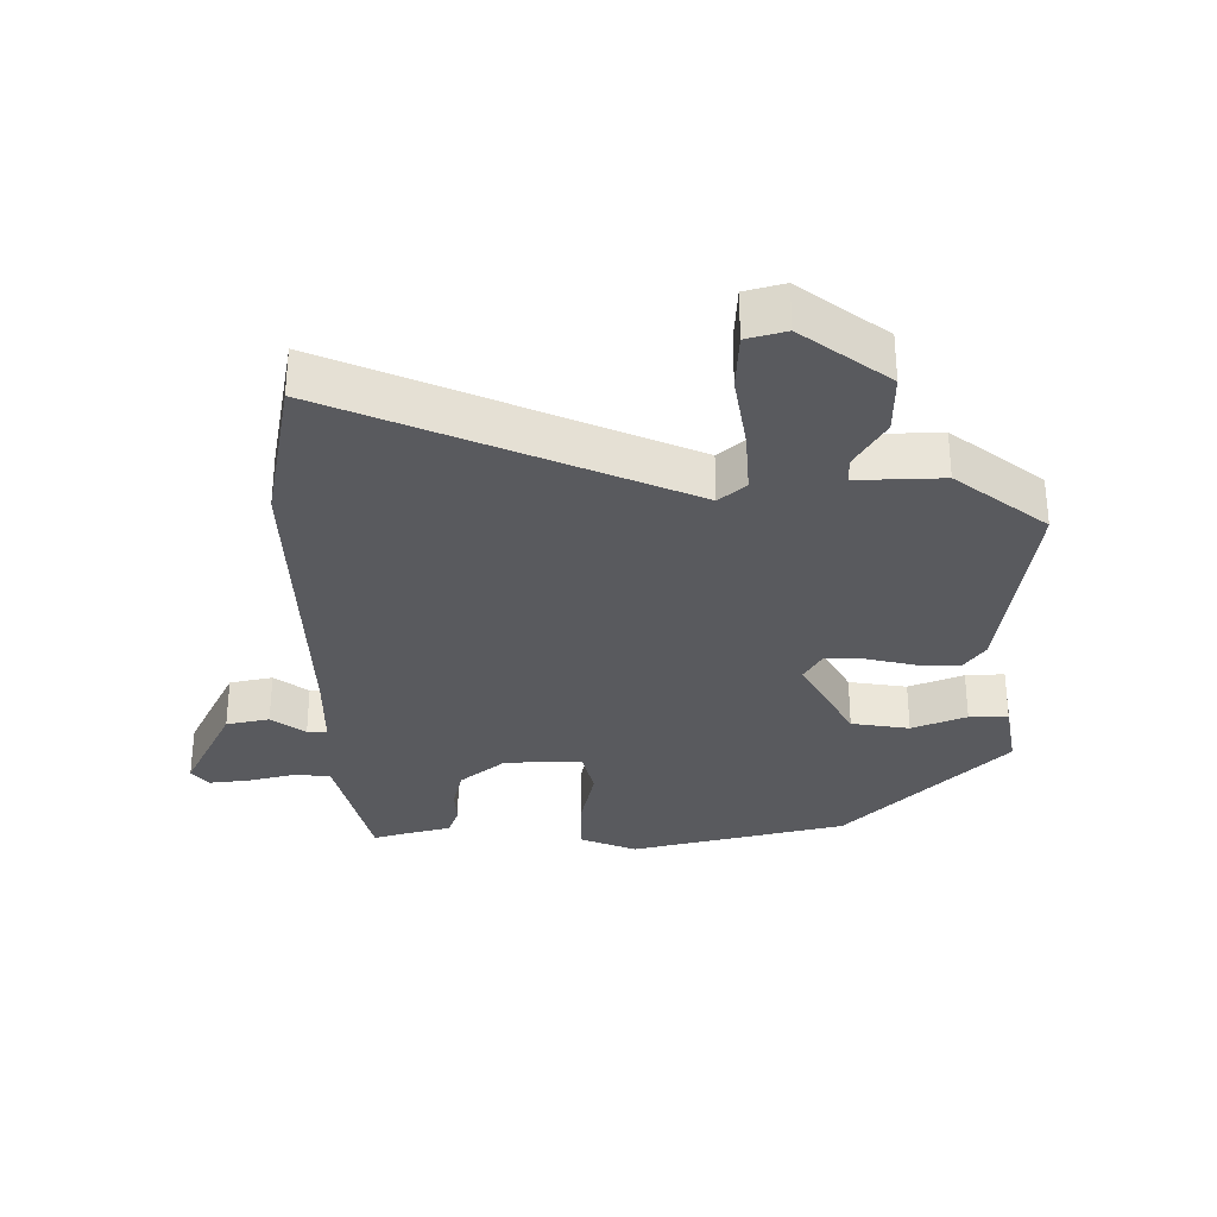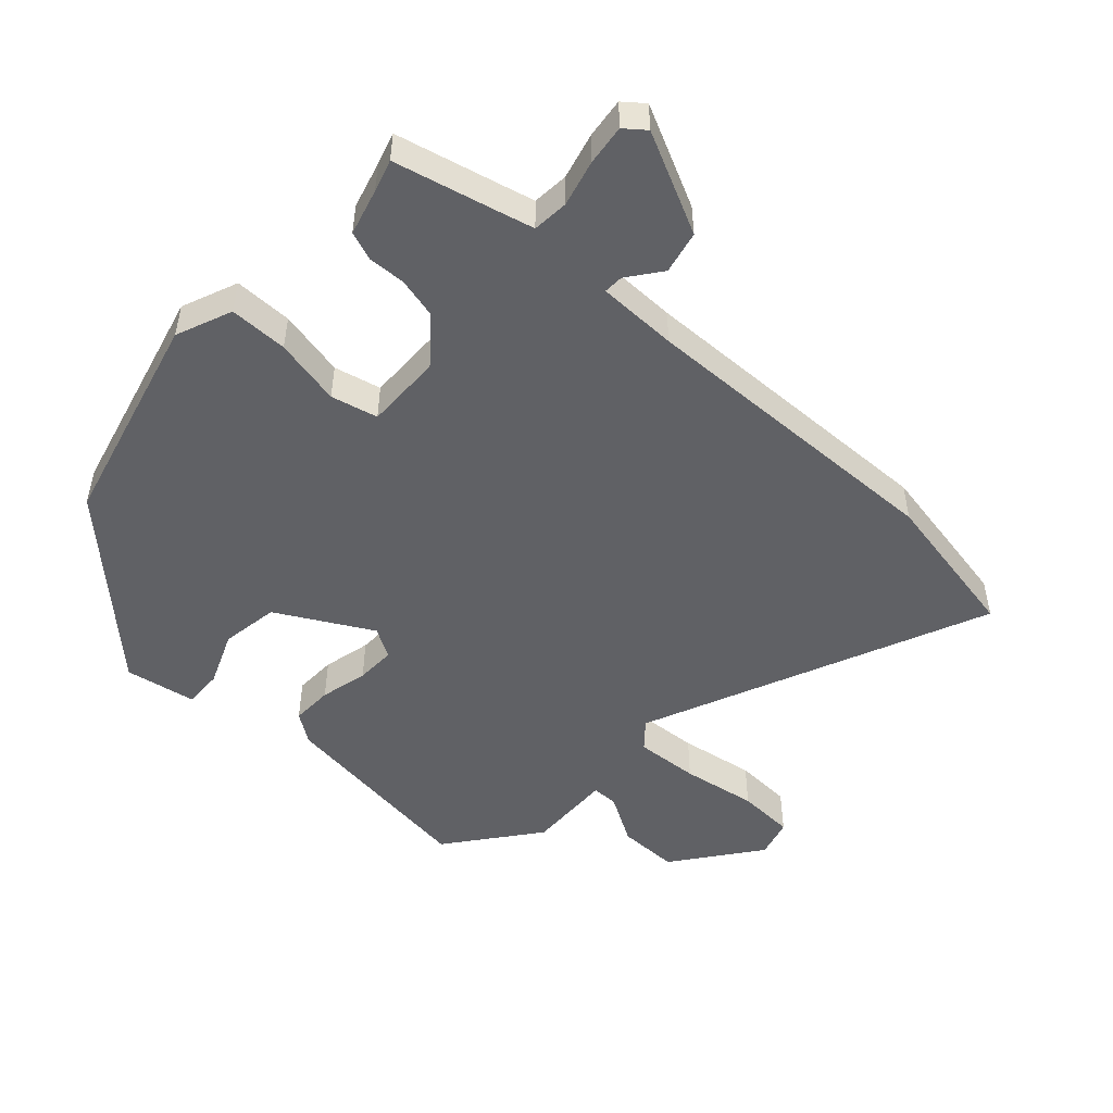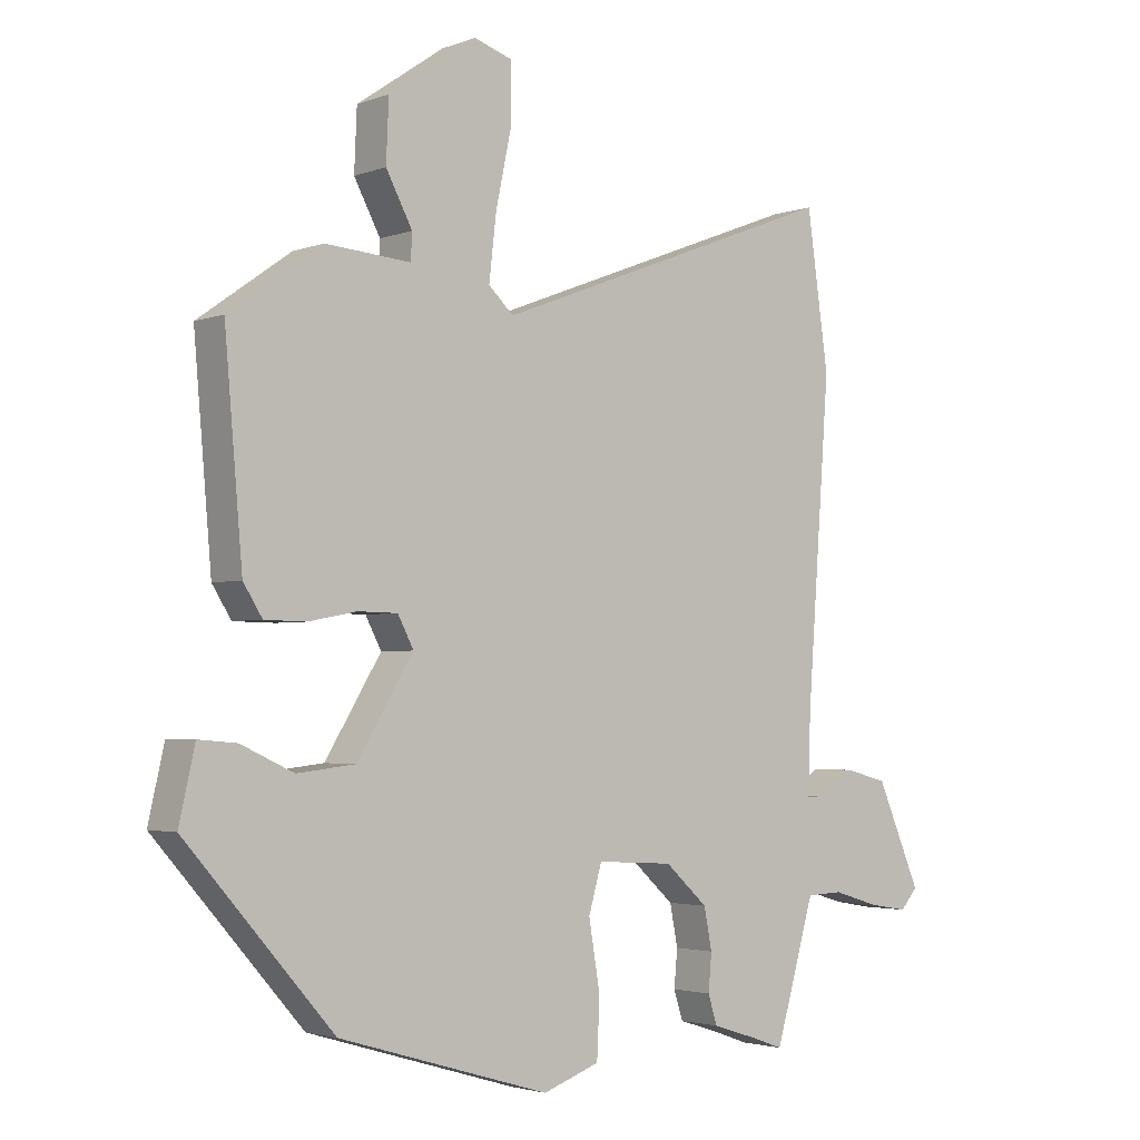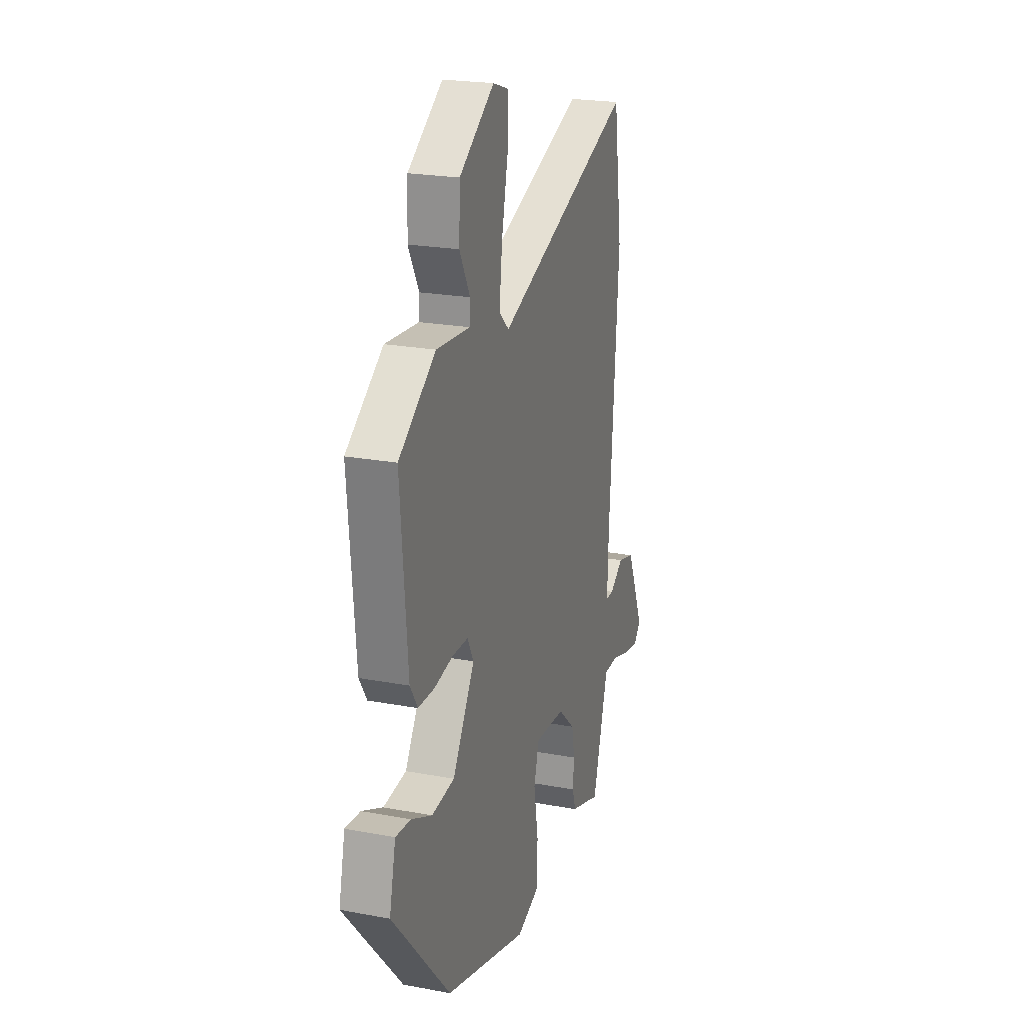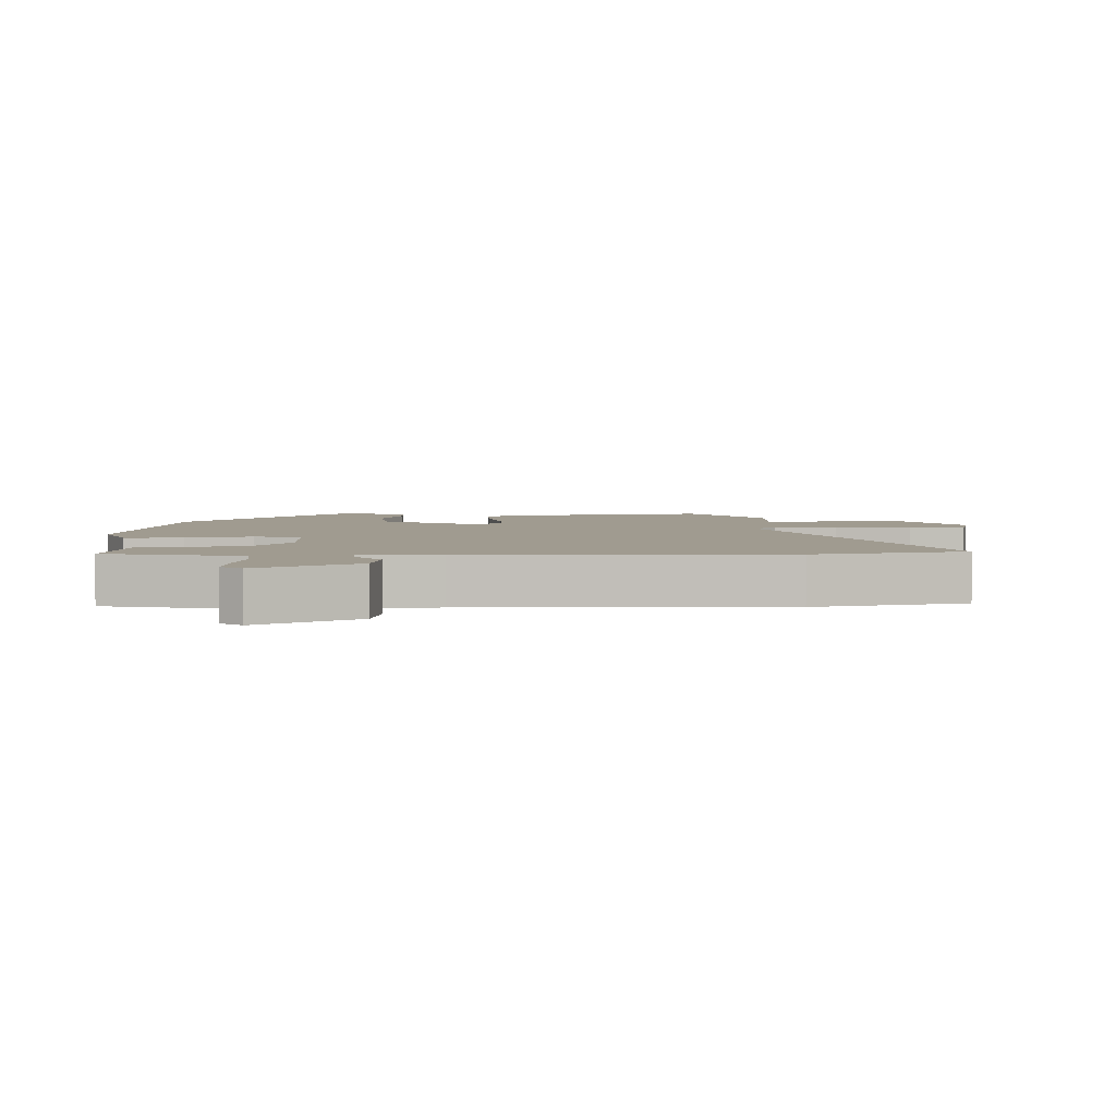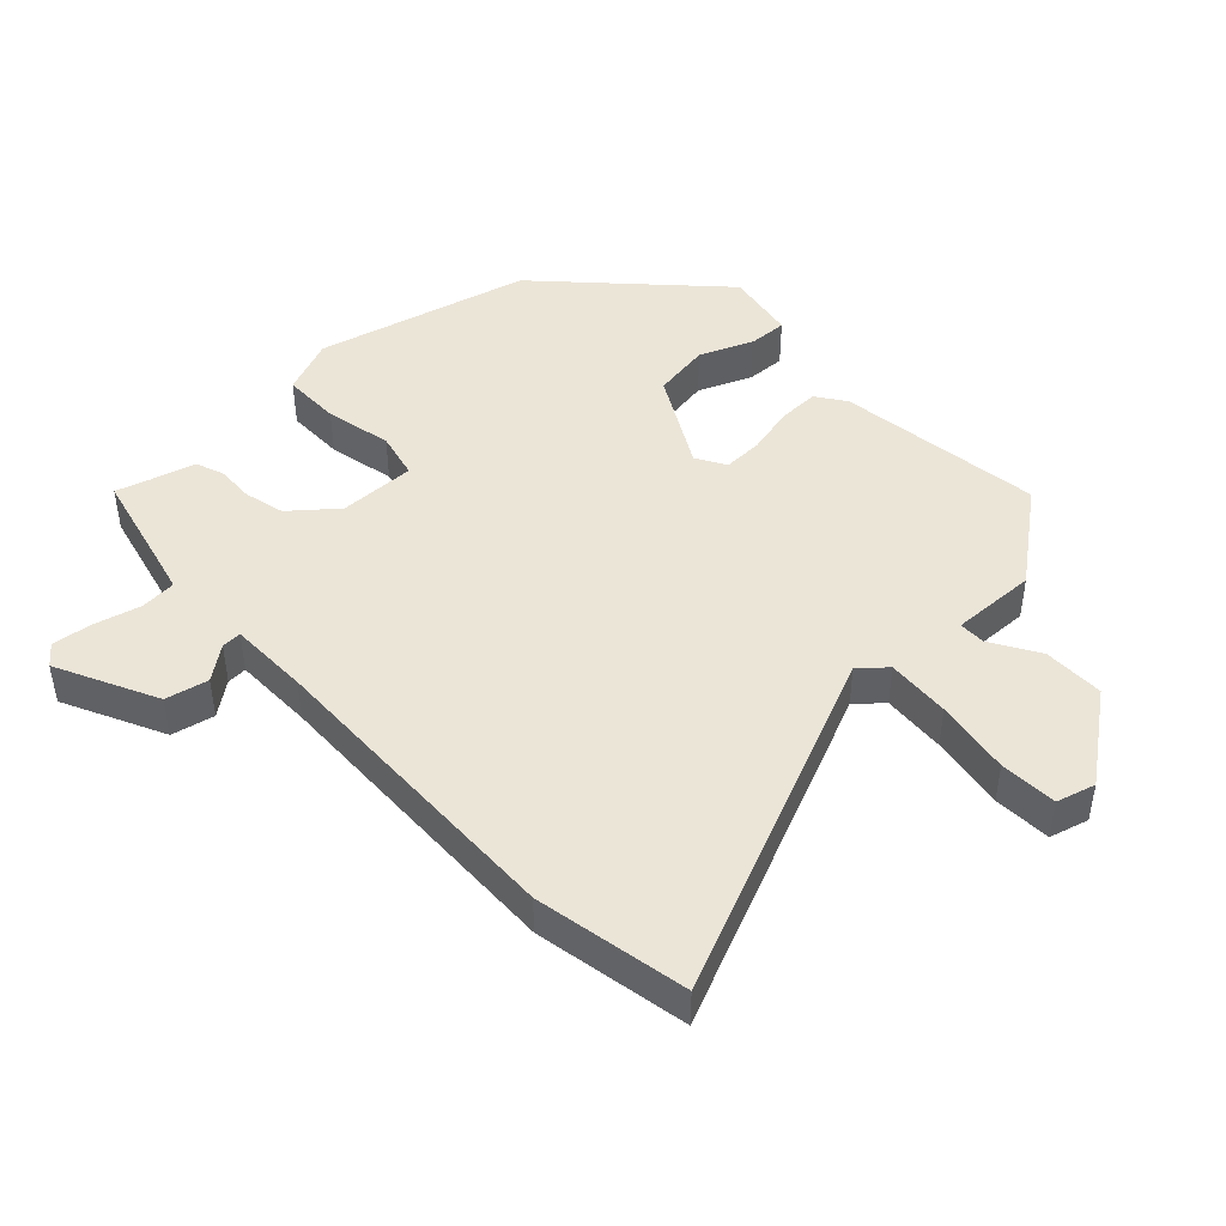
<metadata>
{"format":"obj","ext":"obj","renderer":"f3d","projection":"perspective","resolution":1024,"background":"white","views":[{"elev":-31.6,"azim":-2.3,"up":"+Y"},{"elev":-50.0,"azim":-135.0,"up":"+Y"},{"elev":-2.8,"azim":141.0,"up":"+Z"},{"elev":22.2,"azim":108.1,"up":"+Z"},{"elev":4.2,"azim":-95.1,"up":"+Y"},{"elev":45.7,"azim":-45.8,"up":"+Y"}]}
</metadata>
<code>
v -0.509 0.07 0.438
v -0.476 0.07 0.671
v 0.053 0.07 0.469
v 0.091 0.07 0.505
v 0.08 0.07 0.601
v 0.056 0.07 0.714
v 0.056 0.07 0.801
v 0.114 0.07 0.82
v 0.248 0.07 0.728
v 0.252 0.07 0.636
v 0.212 0.07 0.561
v 0.214 0.07 0.521
v 0.343 0.07 0.531
v 0.484 0.07 0.431
v 0.457 0.07 0.117
v 0.428 0.07 0.071
v 0.365 0.07 0.07
v 0.292 0.07 0.084
v 0.232 0.07 0.083
v 0.208 0.07 0.037
v 0.293 0.07 -0.102
v 0.381 0.07 -0.112
v 0.461 0.07 -0.075
v 0.519 0.07 -0.07
v 0.543 0.07 -0.177
v 0.319 0.07 -0.431
v -0.001 0.07 -0.526
v -0.087 0.07 -0.495
v -0.091 0.07 -0.407
v -0.074 0.07 -0.305
v -0.094 0.07 -0.235
v -0.21 0.07 -0.242
v -0.275 0.07 -0.301
v -0.287 0.07 -0.363
v -0.282 0.07 -0.419
v -0.296 0.07 -0.463
v -0.365 0.07 -0.485
v -0.413 0.07 -0.502
v -0.457 0.07 -0.35
v -0.473 0.07 -0.296
v -0.528 0.07 -0.294
v -0.597 0.07 -0.315
v -0.657 0.07 -0.325
v -0.683 0.07 -0.295
v -0.616 0.07 -0.14
v -0.552 0.07 -0.123
v -0.5 0.07 -0.159
v -0.47 0.07 -0.159
v -0.474 0.07 -0.038
v -0.509 0 0.438
v -0.476 0 0.671
v 0.053 0 0.469
v 0.091 0 0.505
v 0.08 0 0.601
v 0.056 0 0.714
v 0.056 0 0.801
v 0.114 0 0.82
v 0.248 0 0.728
v 0.252 0 0.636
v 0.212 0 0.561
v 0.214 0 0.521
v 0.343 0 0.531
v 0.484 0 0.431
v 0.457 0 0.117
v 0.428 0 0.071
v 0.365 0 0.07
v 0.292 0 0.084
v 0.232 0 0.083
v 0.208 0 0.037
v 0.293 0 -0.102
v 0.381 0 -0.112
v 0.461 0 -0.075
v 0.519 0 -0.07
v 0.543 0 -0.177
v 0.319 0 -0.431
v -0.001 0 -0.526
v -0.087 0 -0.495
v -0.091 0 -0.407
v -0.074 0 -0.305
v -0.094 0 -0.235
v -0.21 0 -0.242
v -0.275 0 -0.301
v -0.287 0 -0.363
v -0.282 0 -0.419
v -0.296 0 -0.463
v -0.365 0 -0.485
v -0.413 0 -0.502
v -0.457 0 -0.35
v -0.473 0 -0.296
v -0.528 0 -0.294
v -0.597 0 -0.315
v -0.657 0 -0.325
v -0.683 0 -0.295
v -0.616 0 -0.14
v -0.552 0 -0.123
v -0.5 0 -0.159
v -0.47 0 -0.159
v -0.474 0 -0.038
f 44 45 46 47
f 44 47 48
f 41 42 43 44
f 41 44 48
f 40 41 48
f 39 40 48
f 37 38 39 48
f 34 35 36 37
f 33 34 37 48
f 32 33 48 49
f 27 28 29 30
f 27 30 31
f 26 27 31
f 25 26 31
f 22 23 24 25
f 21 22 25 31
f 20 21 31 32
f 15 16 17 18
f 15 18 19
f 12 13 14 15
f 12 15 19
f 11 12 19 20
f 9 10 11
f 8 9 11
f 5 6 7 8
f 4 5 8 11
f 3 4 11 20
f 3 20 32 49
f 1 2 3 49
f 96 95 94 93
f 97 96 93
f 93 92 91 90
f 97 93 90
f 97 90 89
f 97 89 88
f 97 88 87 86
f 86 85 84 83
f 97 86 83 82
f 98 97 82 81
f 79 78 77 76
f 80 79 76
f 80 76 75
f 80 75 74
f 74 73 72 71
f 80 74 71 70
f 81 80 70 69
f 67 66 65 64
f 68 67 64
f 64 63 62 61
f 68 64 61
f 69 68 61 60
f 60 59 58
f 60 58 57
f 57 56 55 54
f 60 57 54 53
f 69 60 53 52
f 98 81 69 52
f 98 52 51 50
f 1 50 51 2
f 2 51 52 3
f 3 52 53 4
f 4 53 54 5
f 5 54 55 6
f 6 55 56 7
f 7 56 57 8
f 8 57 58 9
f 9 58 59 10
f 10 59 60 11
f 11 60 61 12
f 12 61 62 13
f 13 62 63 14
f 14 63 64 15
f 15 64 65 16
f 16 65 66 17
f 17 66 67 18
f 18 67 68 19
f 19 68 69 20
f 20 69 70 21
f 21 70 71 22
f 22 71 72 23
f 23 72 73 24
f 24 73 74 25
f 25 74 75 26
f 26 75 76 27
f 27 76 77 28
f 28 77 78 29
f 29 78 79 30
f 30 79 80 31
f 31 80 81 32
f 32 81 82 33
f 33 82 83 34
f 34 83 84 35
f 35 84 85 36
f 36 85 86 37
f 37 86 87 38
f 38 87 88 39
f 39 88 89 40
f 40 89 90 41
f 41 90 91 42
f 42 91 92 43
f 43 92 93 44
f 44 93 94 45
f 45 94 95 46
f 46 95 96 47
f 47 96 97 48
f 48 97 98 49
f 49 98 50 1

</code>
